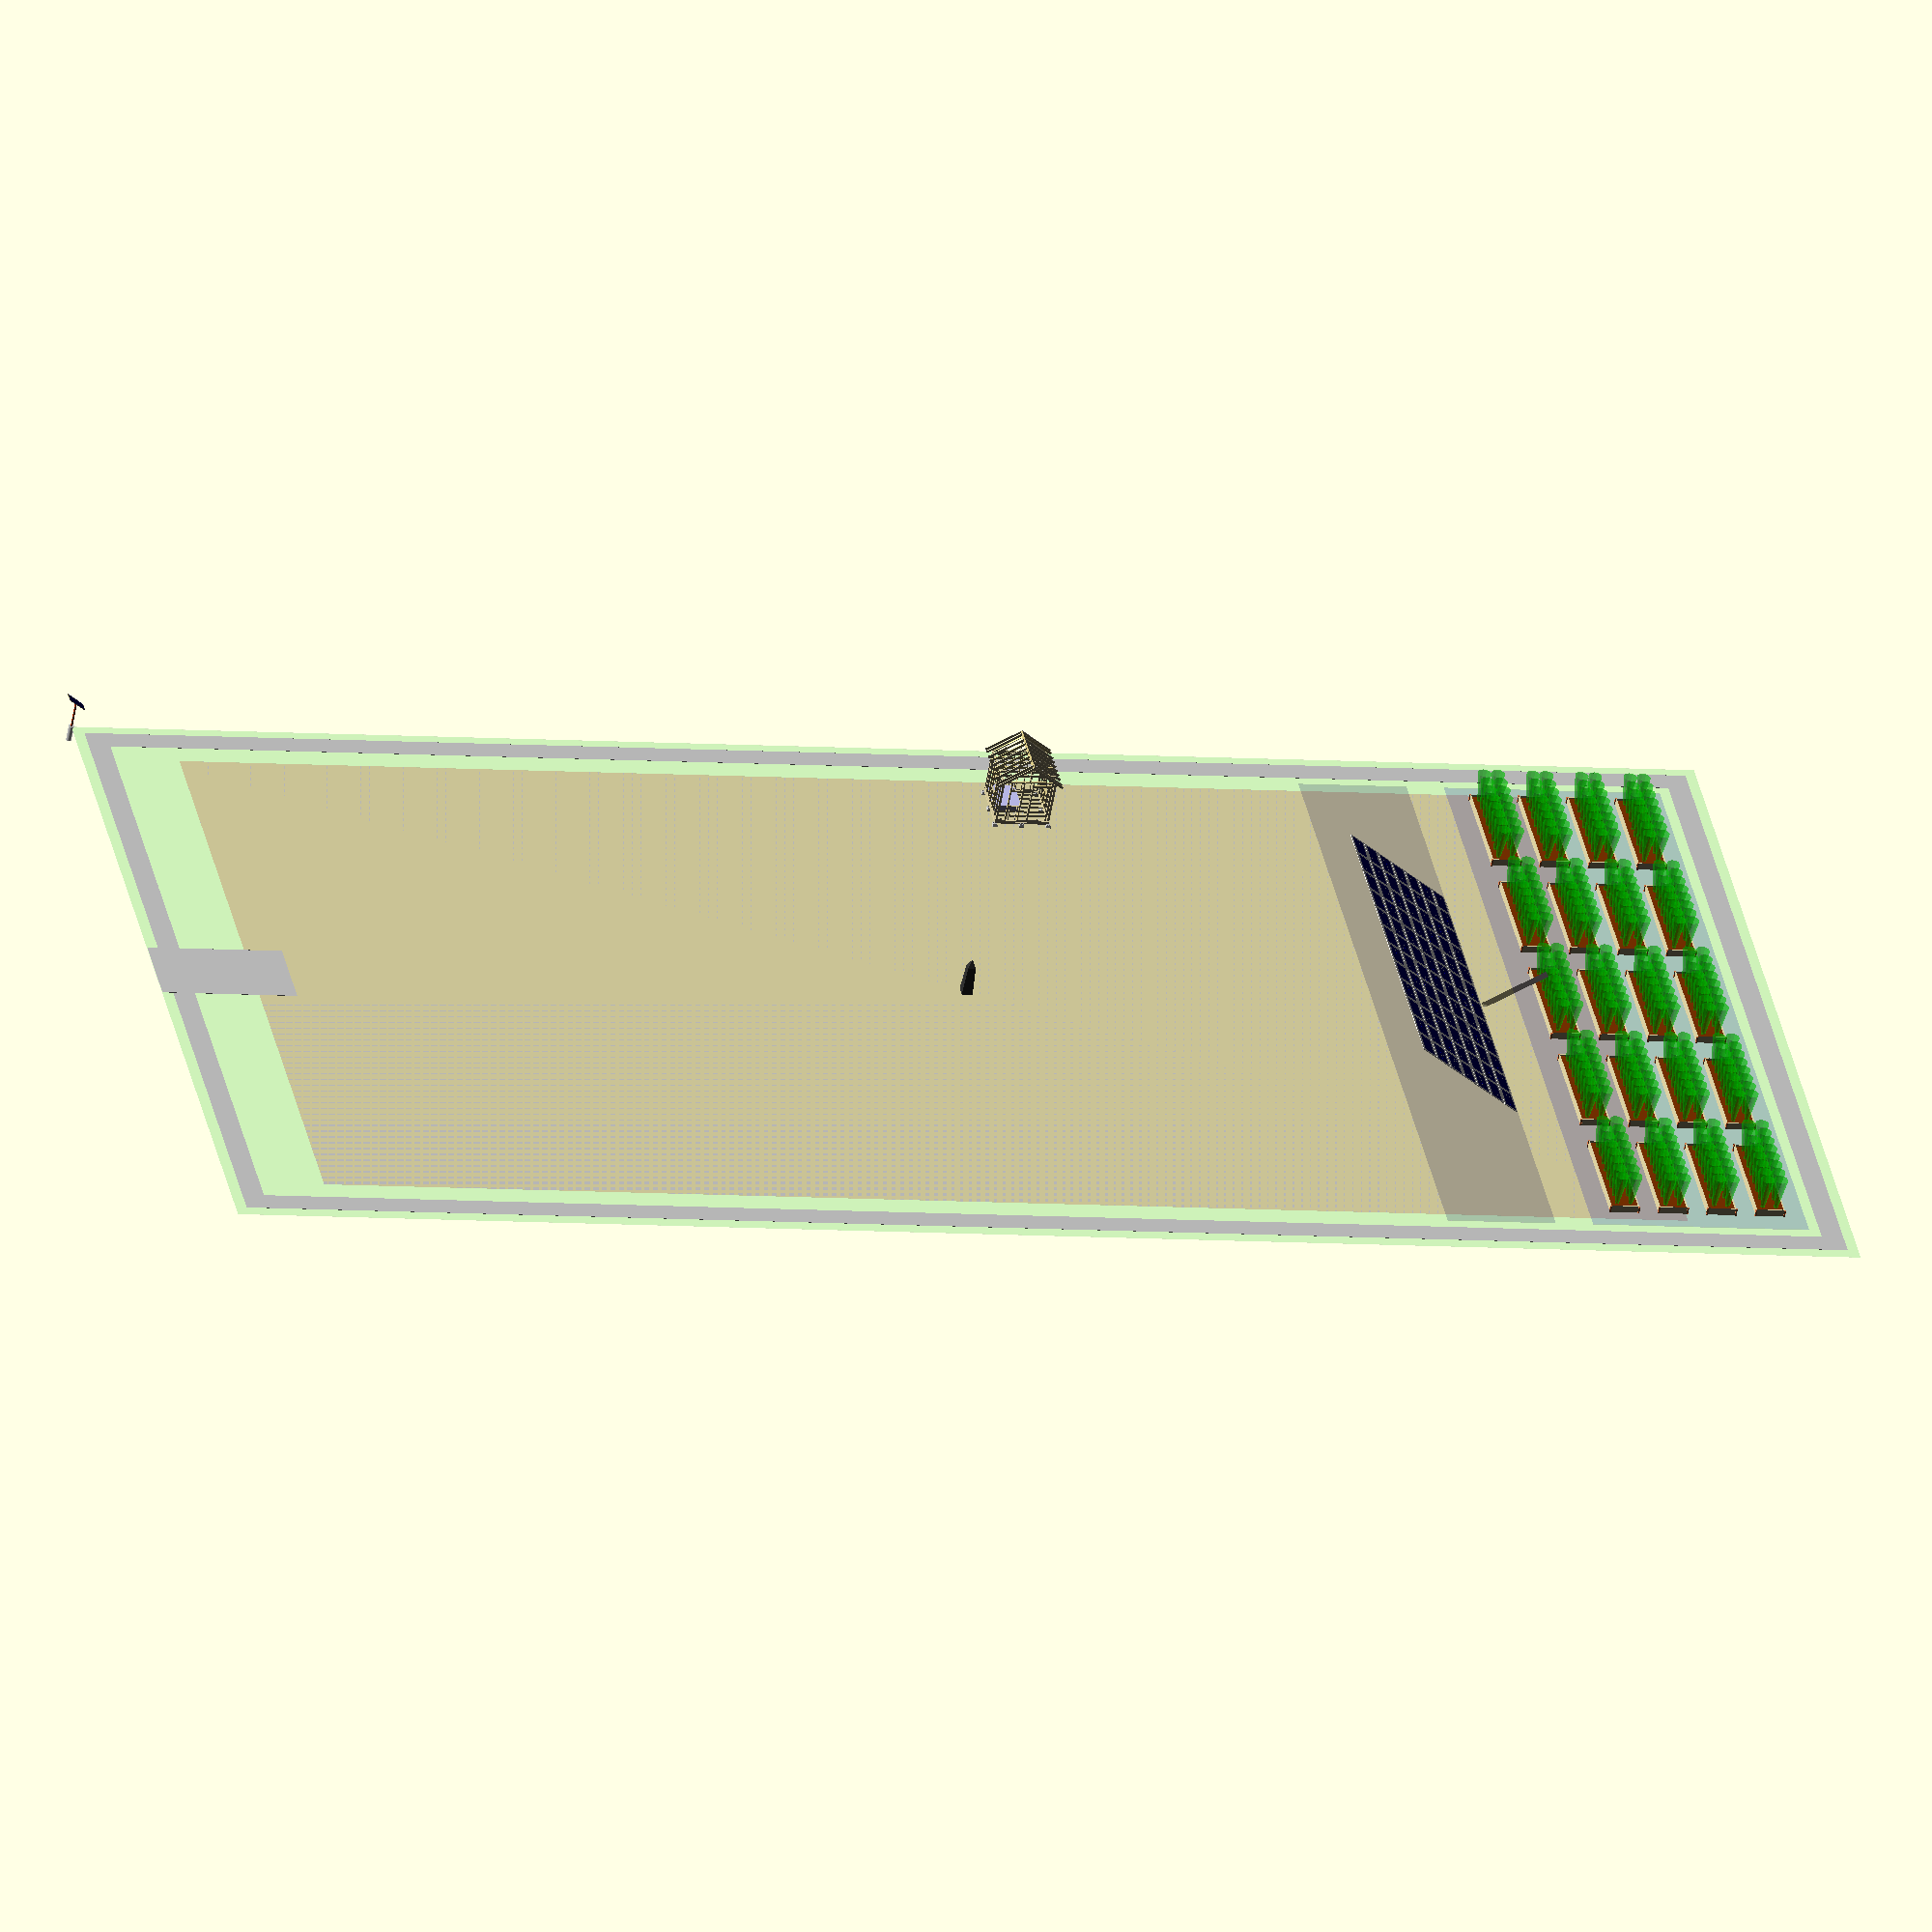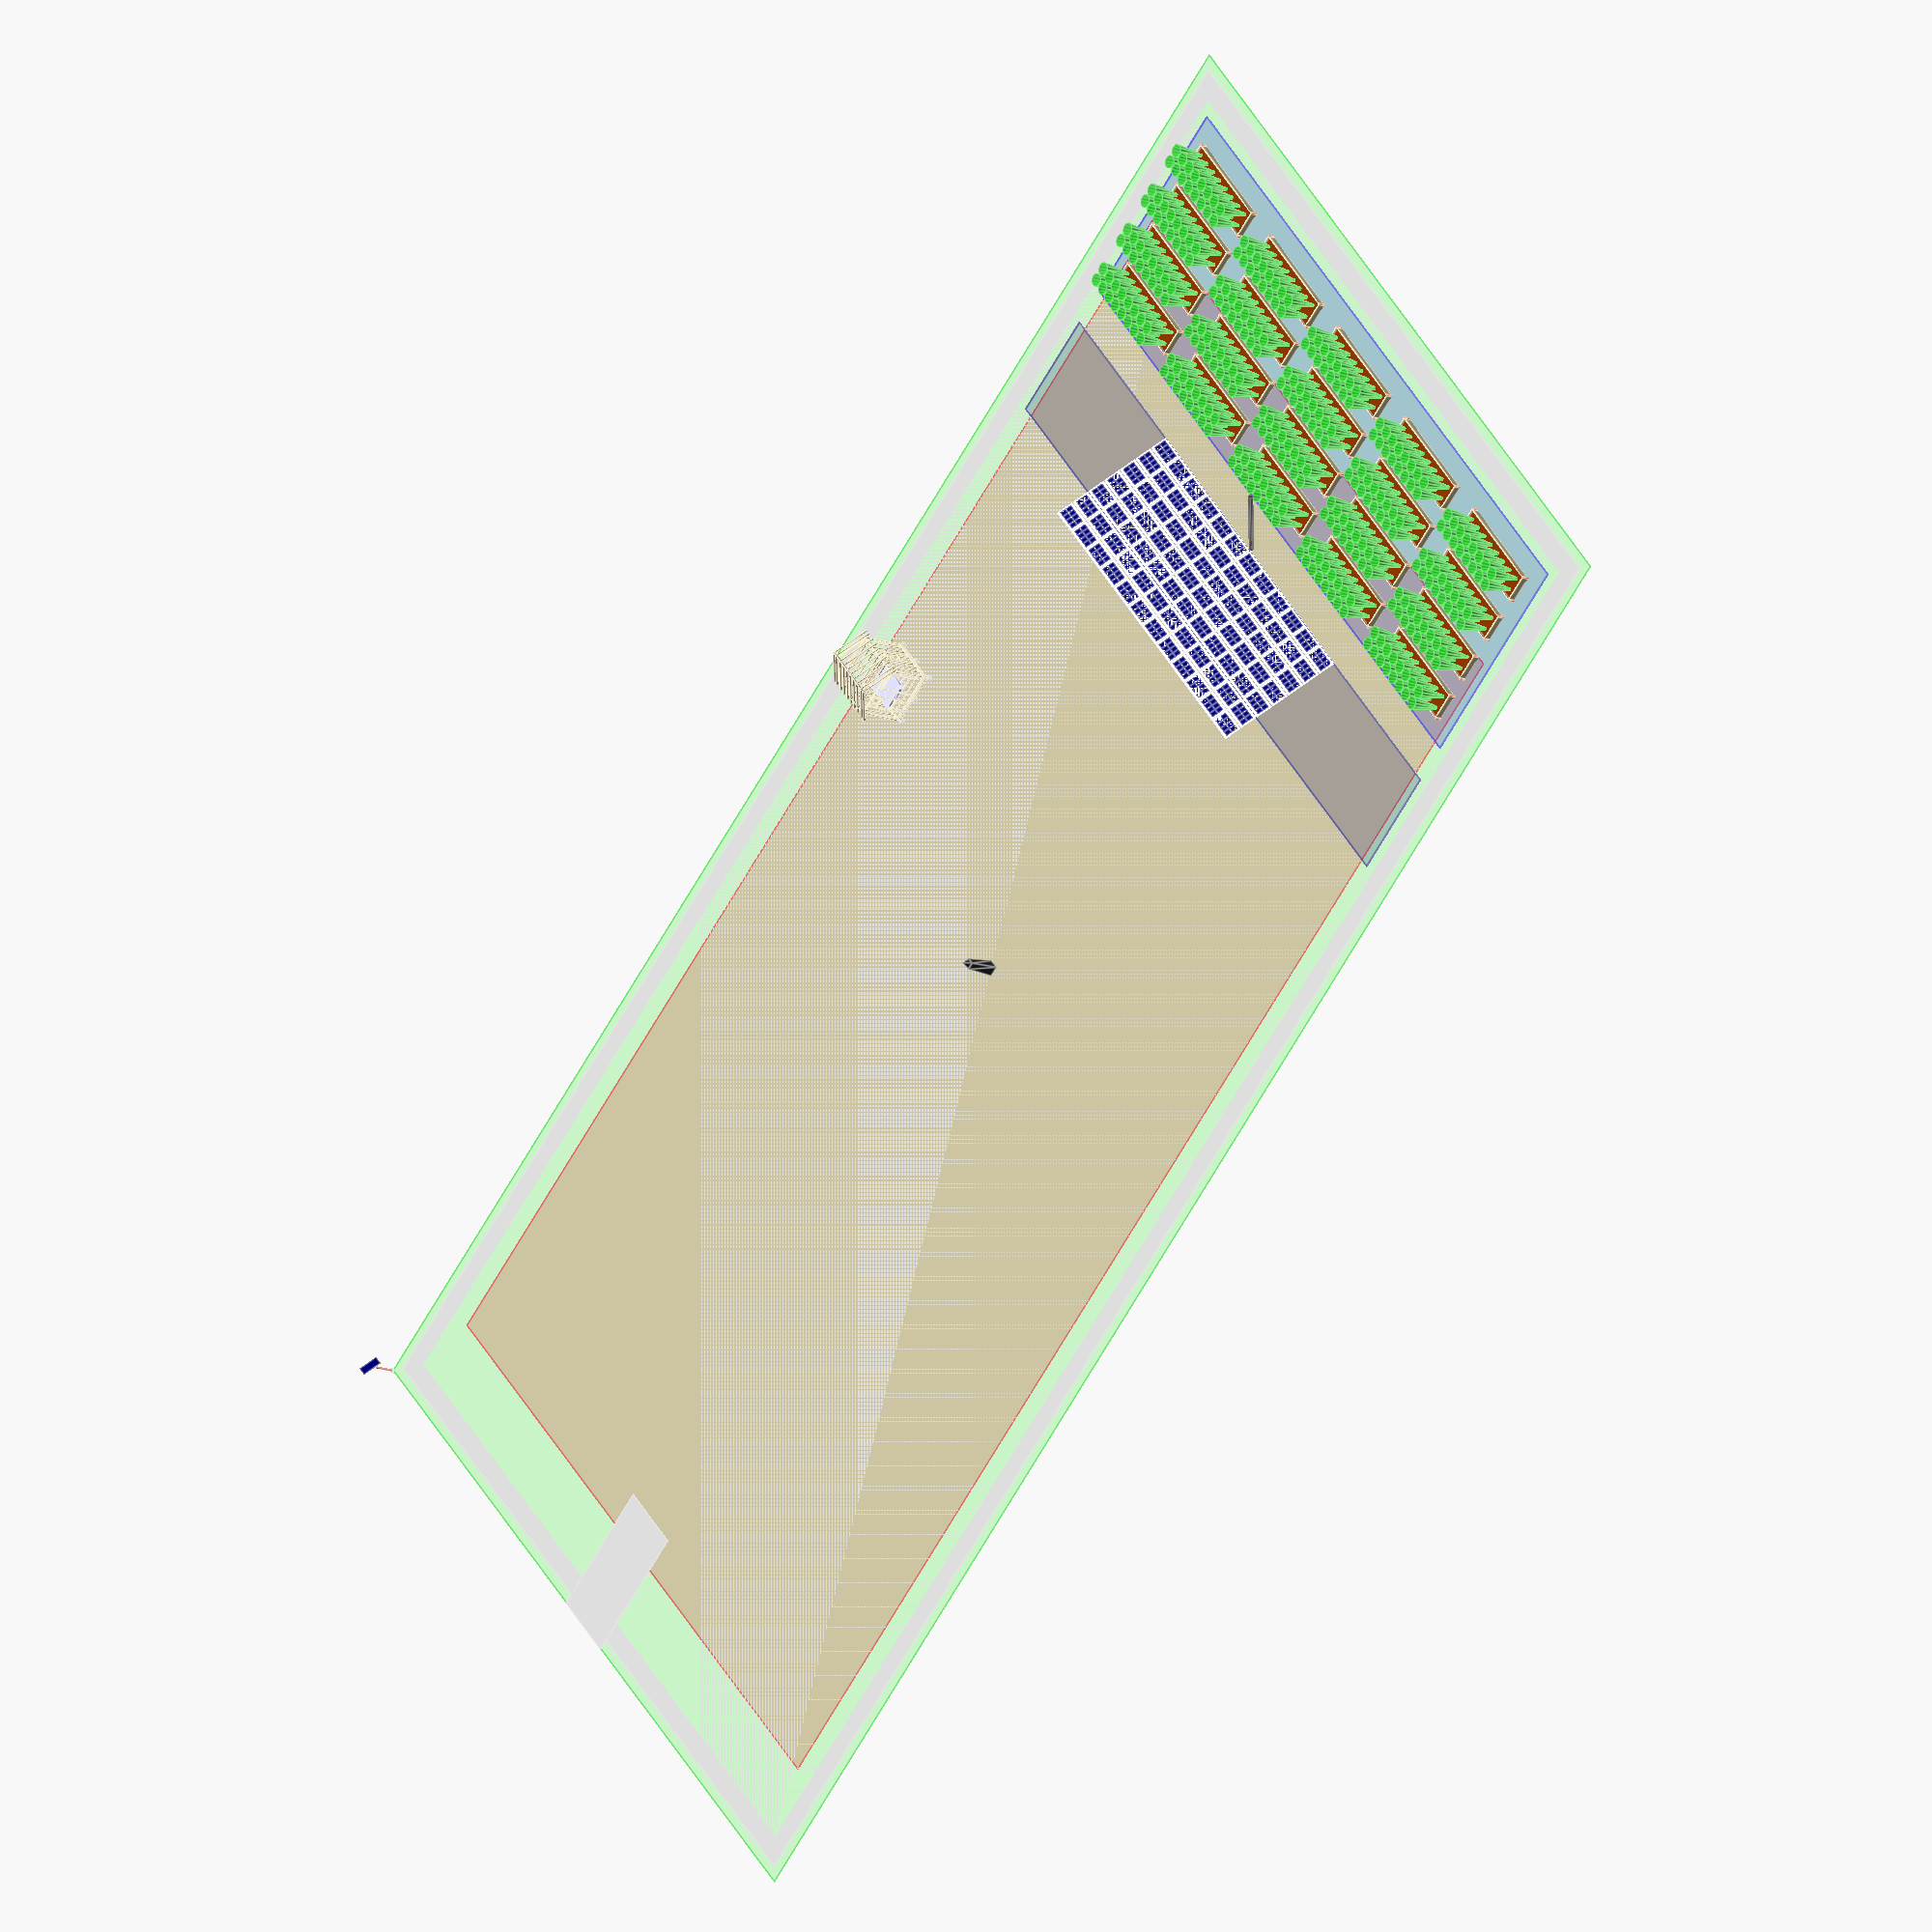
<openscad>
inch=25.4;
gap=10; // visual aid
stud_spacing_inches=16;

building_height=14;
building_width=25;
building_length=55;

property_size=45738;
property_width=152;
property_length=301;
two_by_ten_width_inches=9.5625;
two_by_eight_width_inches=7.5625;
two_by_six_width_inches=5.5625;
two_by_four_width_inches=3.5625;
two_by_four_height_inches=1.5625;
pier_width_inches=12;

pier_max_distances=12*8*inch;
pier_min_distance=pier_width_inches*inch*2.5;
pier_fineness=60;

bracket_width_inches=1;
bracket_fineness=24;
bracket_stock_inches=0.25;

block_length_inches=15.625;
block_width_inches=7.625;
block_height_inches=7.625;

slab_length_inches=24;
slab_width_inches=24;
slab_height_inches=8;


side_setback=building_height<14?10:building_height-4;
front_setback=building_height+10;

echo(concat("Sideyard Setbacks: ",side_setback));
echo(concat("Front/Backyard Setbacks:", front_setback));

stud_spacing=stud_spacing_inches*inch;

two_by_four_width=two_by_four_width_inches*inch;
two_by_six_width=two_by_six_width_inches*inch;
two_by_eight_width=two_by_eight_width_inches*inch;
two_by_ten_width=two_by_ten_width_inches*inch;

two_by_four_height=two_by_four_height_inches*inch;

pier_width=pier_width_inches*inch;
bracket_width=bracket_width_inches*inch;
bracket_stock=bracket_stock_inches*inch;

block_length=block_length_inches*inch;
block_width=block_width_inches*inch;
block_height=block_height_inches*inch;

slab_length=slab_length_inches*inch;
slab_width=slab_width_inches*inch;
slab_height=slab_height_inches*inch;

opacity=1;

function imp_frac(i)=concat(floor(i)," and ",(i-floor(i))*32,"/32nds");


module wood_color(){
    color([0.94,0.89,0.69,opacity])
    children();
}
module wood_color_b(){
    color([0.88,0.83,0.66,opacity])
    children();
}

module wood_color_c(){
    color([0.94,0.87,0.59,opacity])
    children();
}

module random_wood(){
    color=floor(rands(0,3,1)[0]);
    if (color==0){
        wood_color()
        children();
    }
    if (color==1){
        wood_color_b()
        children();
    }
    if (color==2){
        wood_color_c()
        children();
    }
}


module treated(){
    color([0.8,0.3,0.1,opacity])
    children();
}

module pink_panther(){
    color([1,0.8,0.8,opacity])
    children();
}

module concrete(){
    color([0.8,0.8,0.8,opacity])
    children();
}

module flat_batt(width,height,thickness){
    pink_panther()
    cube(size=[width,height,thickness]);    
}

module wall_batt(width,height,thickness){
    pink_panther()
    cube(size=[width,thickness,height]);    
}


module pier(depth,width=pier_width){
    concrete()
    translate([0,0,-depth])
    cylinder(depth,pier_width/2,pier_width/2,$fn=pier_fineness);
}

module pier_placement(length,sans_start,sans_finish){
    count=length-2*(1.5*pier_width);
    
}

module bracket(length,height,box_size,box_height){
    color([0.2,0.2,0.2,1]){
        translate([0,0,-length+height])
        cylinder(length-bracket_stock+0.001,bracket_width/2,bracket_width/2,$fn=bracket_fineness);
        translate([-box_size/2,-bracket_stock-box_size/2,height-bracket_stock]){
            cube([box_size,box_size+bracket_stock*2,bracket_stock]);
            translate([0,0,bracket_stock-0.001])
            cube([box_size,bracket_stock,box_height+0.001]);
            translate([0,bracket_stock+box_size,bracket_stock-0.001])
            cube([box_size,bracket_stock,box_height+0.001]);
        }
    }
}

module block(){
    concrete()
    cube([block_length,block_width,block_height]);
}

module cap(){
    concrete()
    cube([16*inch,16*inch,16*inch]);
}

module slab(){
    concrete()
    translate([-slab_length/2,-slab_width/2,-slab_height])
    cube([slab_length,slab_width,slab_height]);
}

module post_hole(length,width,height){
    concrete()
    translate([0,0,height])
    pier(length,width);
}

module woodpost(height,length,width,depth){
    translate([-length/2,-width/2,depth])
    cube([length,width,height]);
}


module pier_one(length,height){
    bracket(18*inch,height,4*inch,3.5*inch);
    pier(length);
    translate([0,0,-length])
    slab();
}

module pier_two(length,height){
    for (i=[0:floor(length/(block_height+gap))-1]){
        rotate([0,0,(i%2)?90:0])
        translate([0,0,-length+(block_height+gap)*i+height])
        translate([-block_length/2,-block_width-gap/2,0]){
            block();
            translate([0,block_width+gap,0])
            block();
        }
    }
    translate([0,0,-length+height])
    slab();
}


module deck_block(){
    color([0.8,0.8,0.8,1]){
        translate([-10.75*inch/2,-10.75*inch/2])
        cube(size=[10.75*inch,10.75*inch,inch]);
        difference(){
            translate([0,0,inch])
            linear_extrude(height=6.75*inch, scale=0.75, convexity=10)
            translate([-10.75*inch/2,-10.75*inch/2])
            square(size=[10.75*inch,10.75*inch]);
            
            translate([-2*inch,-2*inch,6*inch])
            cube(size=[4*inch,4*inch,2*inch]);
            
            translate([-6.5*inch,-inch,6*inch])
            cube(size=[11*inch,2*inch,2*inch]);
            
            translate([-inch,-6.5*inch,6*inch])
            cube(size=[2*inch,11*inch,2*inch]);
        }
    }
}



module obelisk(height,width,cap_height,cap_theta){
    cap_width=cap_height/tan(cap_theta);
    cap_zpos=height-cap_height;

polyhedron(points=[
    [-width/2,-width/2,0],[width/2,-width/2,0],[width/2,width/2,0],[-width/2,width/2,0],
    [-cap_width,-cap_width,cap_zpos],[cap_width,-cap_width,cap_zpos],[cap_width,cap_width,cap_zpos],[-cap_width,cap_width,cap_zpos],[0,0,height]    
    ],faces=[[0,1,2,3],[0,1,5,4],[1,2,6,5],[2,3,7,6],[3,0,4,7],[4,5,8],[5,6,8],[6,7,8],[7,4,8]],convexity=10);    
}



module mattress(mattress_width,mattress_length,mattress_depth){
    r=5*inch;
    mattress_fineness=32;
    color([0.8,0.8,1])
        
    translate([-mattress_width/2,-mattress_length/2,0])
    hull(){
        translate([r,r,0])
        cylinder(mattress_depth,r,r,$fn=mattress_fineness);
        
        translate([mattress_width-r,r,0])
        cylinder(mattress_depth,r,r,$fn=mattress_fineness);
        
        translate([r,mattress_length-r,0])
        cylinder(mattress_depth,r,r,$fn=mattress_fineness);
        
        translate([mattress_width-r,mattress_length-r,0])
        cylinder(mattress_depth,r,r,$fn=mattress_fineness);
    }
}

module auto_studs(height, width, thickness, spacing,center){
        if (center){
            translate([-two_by_four_height/2,0,0])
            random_wood()
            cube(size=[two_by_four_height,thickness,height]);
        }else{
            for (i=[0:floor((width-spacing)/(spacing*2))]){
                random_wood()
                translate([-spacing/2-two_by_four_height/2-i*spacing,0,0])
                cube(size=[two_by_four_height,thickness,height]);
              
                random_wood()
                translate([spacing/2-two_by_four_height/2+i*spacing,0,0])
                cube(size=[two_by_four_height,thickness,height]);
            }
        }
}

module rafter_board(projected_length,roof_angle,overhang,birds_mouth){
    
    birds_mouth_length=birds_mouth/cos(roof_angle);
    
    birds_mouth_depth=birds_mouth_length*sin(roof_angle);
    
    birds_mouth_kerf=1/16*inch;
    
 
    min_ridge=two_by_six_width/cos(roof_angle);
    
    roof_ridge_height=(5*12*inch-two_by_four_height/2)*tan(roof_angle)-birds_mouth_depth;
    
    rafter_cut=sqrt(pow(two_by_six_width,2)+pow(tan(roof_angle)*two_by_six_width,2));
    
    translate([0,two_by_four_height/2,0])
    rotate([-roof_angle,0,0])
    translate([-two_by_four_height/2,-tan(roof_angle)*two_by_six_width,0])
    
    difference(){
        cube(size=[two_by_four_height,(projected_length+sin(roof_angle)*two_by_six_width)/cos(roof_angle), two_by_six_width]);
        
        
        translate([-0.1,-0.1,-0.1])
        rotate([roof_angle,0,0])
        translate([0,0,-(rafter_cut-cos(roof_angle)*two_by_six_width)])
        cube(size=[two_by_four_height+0.2,sin(roof_angle)*two_by_six_width+0.1,rafter_cut+0.2]);
     
        translate([-0.1,(projected_length+sin(roof_angle)*two_by_six_width)/cos(roof_angle),-0.01])
        rotate([roof_angle,0,0])
        translate([0,0,0])
        cube(size=[two_by_four_height+0.2,sin(roof_angle)*two_by_six_width+0.1,rafter_cut+0.2]);  
        
        translate([0,(5*12*inch+sin(roof_angle)*two_by_six_width-two_by_four_height/2)/cos(roof_angle),0])
        rotate([roof_angle,0,0])
    translate([-1,-birds_mouth-birds_mouth_kerf,-birds_mouth_kerf])
    cube([two_by_four_height+2, birds_mouth+birds_mouth_kerf*2, birds_mouth_depth+birds_mouth_kerf*2]);
   
    }
    
}

module tool_shed(){

    for (i=[-1:1]){
        translate([0,(5*12*inch-two_by_four_height/2)*i])
        for (j=[-1:1]){
            translate([(5*12*inch-two_by_four_height/2)*j,0])
            deck_block();
        }
    }

    // wood foundation
    
    wood_color()
    translate([-60*inch,0,6*inch])
    for (i=[-1,1]){
        translate([0,(5*12*inch-1*inch)*i-two_by_four_height/2,0])
        cube(size=[10*12*inch,two_by_four_height,two_by_four_width]);
    }

    wood_color_b()
    for (i=[-1:1]){
        translate([(5*12*inch-two_by_four_height/2)*i-two_by_four_height/2,-5*12*inch+two_by_four_height,6*inch])
        cube(size=[two_by_four_height,10*12*inch-two_by_four_height*2,two_by_four_width]);
    }

    wood_color_b()
    for (i=[-3,-2,-1,1,2,3]){
        translate([(16*inch)*i,-5*12*inch+two_by_four_height,6*inch])
        cube(size=[two_by_four_height,10*12*inch-two_by_four_height*2,two_by_four_width]);
    }

/*
    // floor insulation subfloor
    wood_color_c()
    translate([-4*12*inch,-4*12*inch,6*inch+two_by_four_width])
    cube([4*12*inch,8*12*inch,0.75*inch]);
    wood_color_c()
    translate([0,-4*12*inch,6*inch+two_by_four_width])
    cube([4*12*inch,8*12*inch,0.75*inch]);
*/

    // floor joists
    
    wood_color()
    translate([-5*12*inch,-5*12*inch+two_by_four_height,6*inch+two_by_four_width+0.75*inch])
    for (i=[0:7]){
        translate([16*inch*i,0,0])
        cube(size=[two_by_four_height,10*12*inch-two_by_four_height*2,two_by_four_width]);
    }
    wood_color()
    translate([5*12*inch-two_by_four_height,-5*12*inch+two_by_four_height,6*inch+two_by_four_width+0.75*inch])
    cube(size=[two_by_four_height,10*12*inch-two_by_four_height*2,two_by_four_width]);
    
    wood_color_b()
    for (i=[-1,1]){
        translate([-5*12*inch,(5*12*inch-two_by_four_height/2)*i,6*inch+two_by_four_width+0.75*inch])
        translate([0,-two_by_four_height/2])
    cube(size=[10*12*inch,two_by_four_height,two_by_four_width]);
    }
    
    // floor insulation
    /*
    translate([-4*12*inch,-4*12*inch+two_by_four_height,6*inch+two_by_four_width+0.75*inch])
    for (i=[0:4]){
        translate([2*inch-(2*inch-two_by_four_height)/2+16*inch*i,0,0])
        flat_batt(15*inch, 8*12*inch-two_by_four_height*2,2*inch);
    }
    pink_panther()
    translate([4*12*inch-4*inch-(2*inch-two_by_four_height)/2,-4*12*inch+two_by_four_height,6*inch+two_by_four_width+0.75*inch])
    flat_batt(96*inch-two_by_four_height*2-(2*inch-two_by_four_height)-18*5*inch,8*12*inch-two_by_four_height*2,2*inch);
    */
    
    
    // subfloor
    /*
    wood_color_c()
    translate([-4*12*inch,-4*12*inch,6*inch+two_by_four_width*2+0.75*inch])
    cube([4*12*inch,8*12*inch,0.75*inch]);
    wood_color_c()
    translate([0,-4*12*inch,6*inch+two_by_four_width*2+0.75*inch])
    cube([4*12*inch,8*12*inch,0.75*inch]);
*/
    
    
    // wall plates
    wood_color()
    for (i=[-1,1]){
        translate([-5*12*inch,-two_by_four_width/2+(5*12*inch-two_by_four_width/2)*i,6*inch+two_by_four_width*2+0.75*inch*2])
        cube(size=[10*12*inch,two_by_four_width,two_by_four_height]);
    }

    wood_color_b()
    for (i=[-1,1]){
        translate([-two_by_four_width/2+(5*12*inch-two_by_four_width/2)*i,-5*12*inch+two_by_four_width,6*inch+two_by_four_width*2+0.75*inch*2])
        cube(size=[two_by_four_width,10*12*inch-two_by_four_width*2,two_by_four_height]);
    }

    // wall corners 
    translate([0,0,6*inch+0.75*inch*2+two_by_four_width*2+two_by_four_height]){
        
    translate([-5*12*inch,-5*12*inch,0])
    three_stud_corner(8*12*inch);
       
    translate([5*12*inch,-5*12*inch,0])
        mirror([1,0,0]) //rotate([0,0,90])
    three_stud_corner(8*12*inch);
        
    translate([-5*12*inch,5*12*inch,0])
        mirror([0,1,0])
    three_stud_corner(8*12*inch);
       
    translate([5*12*inch,5*12*inch,0])
        mirror([0,1,0])
        mirror([1,0,0]) //rotate([0,0,90])
    three_stud_corner(8*12*inch);
    
    }
    
    // front wall
    
    
    // door frame
    translate([5*12*inch-two_by_four_width,(60)/2*inch,6*inch+two_by_four_width*2+0.75*inch*2+two_by_four_height])
    rotate([0,0,-90])
    door_frame(82*inch,36*inch,two_by_four_width,8*12*inch,4);
    
    front_wall_width=(10*12*inch-2*(two_by_four_width+two_by_four_height)-36*inch-two_by_four_height*4-2*inch)/2;
    
   
    translate([5*12*inch,-(60)/2*inch+two_by_four_width+two_by_four_height,6*inch+0.75*inch*2+two_by_four_width*2+two_by_four_height])
    rotate([0,0,90])
    window(8*12*inch, 2*12*inch, 36*inch, 36*inch, 3);
    
    
    /*
    translate([36*inch/2+inch+two_by_four_height*2+front_wall_width/2,4*12*inch-two_by_four_width,6*inch+0.75*inch*2+two_by_four_width*2+two_by_four_height])
    auto_studs(8*12*inch,front_wall_width,two_by_four_width,stud_spacing,false);
    
    translate([-36*inch/2-inch-two_by_four_height*2-front_wall_width/2,4*12*inch-two_by_four_width,6*inch+0.75*inch*2+two_by_four_width*2+two_by_four_height])
    auto_studs(8*12*inch,front_wall_width,two_by_four_width,stud_spacing,false);
    
    */
    
    sill_plate_height=6*inch+0.75*inch*2+two_by_four_width*2+two_by_four_height;
    
    // rear wall
    
    translate([-5*12*inch,0,6*inch+0.75*inch*2+two_by_four_width*2+two_by_four_height])
    rotate([0,0,-90])
    auto_studs(8*12*inch,8*12*inch-two_by_four_width*2-two_by_four_height*2,two_by_four_width,stud_spacing,false);
    
    // left wall
    
    left_walls_length=(10*12*inch-2*12*inch-two_by_four_height*4-two_by_four_height*2-two_by_four_width*2)/2;
    
    translate([-5*12*inch,-5*12*inch,sill_plate_height])
    translate([left_walls_length/2+two_by_four_height+two_by_four_width,0,0])
    auto_studs(8*12*inch,left_walls_length,two_by_four_width,stud_spacing,false);
    
    translate([0,-5*12*inch,6*inch+0.75*inch*2+two_by_four_width*2+two_by_four_height])
    window(8*12*inch, 2*12*inch, 36*inch, 36*inch, 3);
    
    
    translate([5*12*inch,-5*12*inch,sill_plate_height])
    
    translate([-left_walls_length/2-two_by_four_height-two_by_four_width,0,0])
    auto_studs(8*12*inch,left_walls_length,two_by_four_width,stud_spacing,false);
    
    
    // right wall
    
    right_walls_length=(10*12*inch-2*12*inch-two_by_four_height*4-two_by_four_height*2-two_by_four_width*2)/2;
    
    translate([-5*12*inch,5*12*inch-two_by_four_width,sill_plate_height])
    translate([right_walls_length/2+two_by_four_height+two_by_four_width,0,0])
    auto_studs(8*12*inch,right_walls_length,two_by_four_width,stud_spacing,false);
    
    
    translate([0,5*12*inch-two_by_four_width,6*inch+0.75*inch*2+two_by_four_width*2+two_by_four_height])
    window(8*12*inch, 2*12*inch, 36*inch, 36*inch, 3);
    
    
    translate([5*12*inch,5*12*inch-two_by_four_width,sill_plate_height])
    translate([-left_walls_length/2-two_by_four_height-two_by_four_width,0,0])
    auto_studs(8*12*inch,right_walls_length,two_by_four_width,stud_spacing,false);
    
    
    // top plate (first row)
    
    for (i=[-1,1]){
        random_wood()
        translate([-5*12*inch,i*(5*12*inch-two_by_four_width/2), 6*inch+0.75*inch*2+two_by_four_width*2+two_by_four_height+8*12*inch])
        translate([0,-two_by_four_width/2,0])
        cube([10*12*inch,two_by_four_width,two_by_four_height]);
        
        random_wood()        
        translate([i*(5*12*inch-two_by_four_width/2),-5*12*inch+two_by_four_width, 6*inch+0.75*inch*2+two_by_four_width*2+two_by_four_height+8*12*inch])
        translate([-two_by_four_width/2,0,0])
        cube(size=[two_by_four_width,10*12*inch-two_by_four_width*2,two_by_four_height]);
        
        // double top plate
       
        random_wood()
        translate([i*(5*12*inch-two_by_four_width/2),-5*12*inch, 6*inch+0.75*inch*2+two_by_four_width*2+two_by_four_height*2+8*12*inch])
        translate([-two_by_four_width/2,0,0])
        cube([two_by_four_width,10*12*inch,two_by_four_height]);
        
        random_wood()
        translate([-5*12*inch+two_by_four_width,i*(5*12*inch-two_by_four_width/2), 6*inch+0.75*inch*2+two_by_four_width*2+two_by_four_height*2+8*12*inch])
        translate([0,-two_by_four_width/2,0])
        cube(size=[10*12*inch-two_by_four_width*2,two_by_four_width,two_by_four_height]);
        
    }
    
    // ceiling joists
    
    for (i=[0:floor((10*12*inch/2-8*inch-two_by_four_width*2)/(16*inch))]){
        random_wood()
        translate([8*inch+16*inch*i+two_by_four_height,-5*12*inch,6*inch+0.75*inch*2+two_by_four_width*2+two_by_four_height*3+8*12*inch])
        translate([-two_by_four_height/2,0,0])
        cube([two_by_four_height, 10*12*inch,two_by_six_width]);
    
        random_wood()
        translate([-8*inch-16*inch*i-two_by_four_height,-5*12*inch,6*inch+0.75*inch*2+two_by_four_width*2+two_by_four_height*3+8*12*inch])
        translate([-two_by_four_height/2,0,0])
        cube([two_by_four_height, 10*12*inch,two_by_six_width]);
    
    }
    
        
        
    //roof ridge
    
    
    roof_angle=90-56;
    overhang=12*inch-1.5625*inch;
    projected_length=5*12*inch+overhang-two_by_four_height/2;
    
    birds_mouth=2.25*inch;
    birds_mouth_length=birds_mouth/cos(roof_angle);
    birds_mouth_depth=birds_mouth_length*sin(roof_angle);
    
    birds_mouth_actual=birds_mouth_depth*cos(roof_angle);
    
    echo(concat("Birds mouth cut: ",imp_frac(birds_mouth_actual/25.4)," is ",ceil(100*birds_mouth_actual/(5.5625*inch)),"% of board width."));
    
    echo(concat("Rafter board dips below joint corner by ",(5.5625*inch)-(((5.5625*inch)/cos(roof_angle))-birds_mouth_depth), "mm."));
    
    echo(birds_mouth/25.4);
    min_ridge=two_by_six_width/cos(roof_angle);
    
    echo(concat("Minimum Ridge Beam: ",min_ridge/25.4));
       
    echo(concat("Rafter board minimum: ",(projected_length+sin(roof_angle)*two_by_six_width)/cos(roof_angle)/25.4/12));
    
    /*
    echo(concat("Birdsmouth Cut A: ",roof_angle," degrees ",birds_mouth/25.4*16," sixteenths at ",(projected_length/cos(roof_angle)-birds_mouth_length)/25.4," inches"));
    echo(concat("Birdsmouth Cut B: ",90-roof_angle," degrees ", birds_mouth_depth/25.4*16," sixteenths at ",projected_length/cos(roof_angle)/25.4," inches."));
    echo(concat("Birds mouth true depth at ",birds_mouth_actual));
    */
    
    
    roof_ridge_height=(5*12*inch-two_by_four_height/2)*tan(roof_angle)-birds_mouth_depth;
    
    rafter_cut=sqrt(pow(two_by_four_width,2)+pow(tan(roof_angle)*two_by_four_width,2));
    
    random_wood()
    translate([-5*12*inch-overhang,-two_by_four_height/2,6*inch+0.75*inch*2+two_by_four_width*2+two_by_four_height*3+8*12*inch+roof_ridge_height+min_ridge-two_by_ten_width])
    cube([10*12*inch+overhang*2,two_by_four_height,two_by_ten_width]);
    
    // verge plates
    
    verge_length=(5*12*inch-two_by_four_height/2-birds_mouth)/cos(roof_angle);
    
    echo(concat("Place verge plate at ",imp_frac((two_by_ten_width-(two_by_six_width+two_by_four_height)/cos(roof_angle))/25.4)));
    echo(concat("Verge plate board is ",imp_frac((5*12*inch-two_by_four_height/2-birds_mouth)/cos(roof_angle)/25.4)," inches."));
    
    for (i=[-1,1]){
        random_wood()
        translate([-i*(5*12*inch-two_by_six_width/2),two_by_four_height/2,6*inch+0.75*inch*2+two_by_four_width*2+two_by_four_height*3+8*12*inch+roof_ridge_height-two_by_four_height/cos(roof_angle)])
        rotate([-roof_angle,0,0])
        translate([-two_by_six_width/2,-tan(roof_angle)*two_by_four_height,0])
        difference(){
            cube([two_by_six_width,(5*12*inch-two_by_four_height/2-birds_mouth)/cos(roof_angle),two_by_four_height]);
            
            // plumb cut
            color([1,0,0,1])
            translate([0,tan(roof_angle)*two_by_four_height,0])
            rotate([roof_angle,0,0])
            translate([-1,-1-tan(roof_angle)*two_by_four_height,-1])
            
            cube([two_by_six_width+2,tan(roof_angle)*two_by_four_height+1,tan(roof_angle)*two_by_four_height/sin(roof_angle)+2]);
            
            // seat cut
            color([0,0,1,1])
            translate([0,(5*12*inch-two_by_four_height/2-birds_mouth)/cos(roof_angle)-two_by_four_height/tan(roof_angle),0])
            rotate([roof_angle,0,0])
            translate([-0.1,-0.1,-0.1-two_by_four_height*cos(roof_angle)])
            
            cube([two_by_six_width+0.2,two_by_four_height/sin(roof_angle)+0.2,two_by_four_height*cos(roof_angle)+0.1]);
        }
        
        random_wood()
        translate([-i*(5*12*inch-two_by_six_width/2),-two_by_four_height/2,6*inch+0.75*inch*2+two_by_four_width*2+two_by_four_height*3+8*12*inch+roof_ridge_height-two_by_four_height/cos(roof_angle)])
        mirror([0,1,0])
        rotate([-roof_angle,0,0])
        translate([-two_by_six_width/2,-tan(roof_angle)*two_by_four_height,0])
        difference(){
            cube([two_by_six_width,(5*12*inch-two_by_four_height/2-birds_mouth)/cos(roof_angle),two_by_four_height]);
            
            // plumb cut
            color([1,0,0,1])
            translate([0,tan(roof_angle)*two_by_four_height,0])
            rotate([roof_angle,0,0])
            translate([-1,-1-tan(roof_angle)*two_by_four_height,-1])
            
            cube([two_by_six_width+2,tan(roof_angle)*two_by_four_height+1,tan(roof_angle)*two_by_four_height/sin(roof_angle)+2]);
            
            // seat cut
            color([0,0,1,1])
            translate([0,(5*12*inch-two_by_four_height/2-birds_mouth)/cos(roof_angle)-two_by_four_height/tan(roof_angle),0])
            rotate([roof_angle,0,0])
            translate([-0.1,-0.1,-0.1-two_by_four_height*cos(roof_angle)])
            
            cube([two_by_six_width+0.2,two_by_four_height/sin(roof_angle)+0.2,two_by_four_height*cos(roof_angle)+0.1]);
        }
    }
    
    // gable post
    
    echo(concat("Gable post is ",imp_frac((roof_ridge_height+min_ridge-two_by_ten_width)/25.4)," inches."));
    for (i=[-1,1]){
        random_wood()
        translate([-i*(5*12*inch-two_by_six_width),0,6*inch+0.75*inch*2+two_by_four_width*2+two_by_four_height*3+8*12*inch])
        translate([0,-two_by_four_height/2,0])
        cube([two_by_six_width,two_by_four_height,roof_ridge_height+min_ridge-two_by_ten_width]);
    }
    
    
    bmsc=(5*12*inch+sin(roof_angle)*two_by_six_width-two_by_four_height/2)/cos(roof_angle)-birds_mouth/cos(roof_angle);
    
    echo(concat("Bird's mouth seat cut at ",imp_frac(bmsc/25.4)," inches."));
    
    echo(concat("Bird's mouth flush cut at ",imp_frac((bmsc+(birds_mouth/cos(roof_angle)))/25.4)," inches."));
    
    mirror([0,1,0])
    translate([-5*12*inch-overhang-inch,0,6*inch+0.75*inch*2+two_by_four_width*2+two_by_four_height*3+8*12*inch+roof_ridge_height])
    rotate([-roof_angle,0,0])
    translate([0,-sin(roof_angle)*two_by_six_width,0])
    cube([inch,bmsc,inch]);
    
    // auto rafters
    
    for (i=[0:floor((10*12*inch/2-8*inch-two_by_four_width*2)/(16*inch))]){
            
        random_wood()
        translate([i*(16*inch)+8*inch,0,6*inch+0.75*inch*2+two_by_four_width*2+two_by_four_height*3+8*12*inch+roof_ridge_height])
        rafter_board(5*12*inch+overhang-two_by_four_height/2,90-56,overhang,birds_mouth);
            
        random_wood()
        translate([i*(16*inch)+8*inch,0,6*inch+0.75*inch*2+two_by_four_width*2+two_by_four_height*3+8*12*inch+roof_ridge_height])
        mirror([0,1,0])
        rafter_board(5*12*inch+overhang-two_by_four_height/2,90-56,overhang,birds_mouth);
        
        
        random_wood()
        translate([-i*(16*inch)-8*inch,0,6*inch+0.75*inch*2+two_by_four_width*2+two_by_four_height*3+8*12*inch+roof_ridge_height])
        rafter_board(5*12*inch+overhang-two_by_four_height/2,90-56,overhang,birds_mouth);
        
        random_wood()    
        translate([-i*(16*inch)-8*inch,0,6*inch+0.75*inch*2+two_by_four_width*2+two_by_four_height*3+8*12*inch+roof_ridge_height])
        mirror([0,1,0])
        
        rafter_board(5*12*inch+overhang-two_by_four_height/2,90-56,overhang,birds_mouth);
    }
            
    // ending rafters
    
    for (i=[-1,1]){
        
        random_wood()
        translate([(5*12*inch-two_by_four_height/2)*i,0,6*inch+0.75*inch*2+two_by_four_width*2+two_by_four_height*3+8*12*inch+roof_ridge_height])
        rafter_board(5*12*inch+overhang-two_by_four_height/2,90-56,overhang,birds_mouth);
    
        random_wood()
        translate([(5*12*inch-two_by_four_height/2)*i,0,6*inch+0.75*inch*2+two_by_four_width*2+two_by_four_height*3+8*12*inch+roof_ridge_height])
        mirror([0,1,0])
        rafter_board(5*12*inch+overhang-two_by_four_height/2,90-56,overhang,birds_mouth);
    
    }

    // barge boards (facsia)
    
    for (i=[-1,1]){
        random_wood()
        translate([(5*12*inch+overhang-two_by_four_height/2)*i,0,6*inch+0.75*inch*2+two_by_four_width*2+two_by_four_height*3+8*12*inch+roof_ridge_height])
        rafter_board(5*12*inch+overhang-two_by_four_height/2,90-56,overhang,birds_mouth);
    
        random_wood()
        translate([(5*12*inch+overhang-two_by_four_height/2)*i,0,6*inch+0.75*inch*2+two_by_four_width*2+two_by_four_height*3+8*12*inch+roof_ridge_height])
        mirror([0,1,0])
        rafter_board(5*12*inch+overhang-two_by_four_height/2,90-56,overhang,birds_mouth);
    }

        
    // mattress (lol)
    translate([-(60-40)*inch+two_by_four_width,-(60-30)*inch+two_by_four_width,6*inch+two_by_four_width*2+0.75*inch*2])
    mattress(80*inch,60*inch, 12*inch);


}


module brick_fence(length,height,spacing,void,cap_begin,cap_end){
    count=floor((length-(block_width+spacing))/(block_length+spacing));
    stack=floor(height/(block_height+spacing));

    a=(length-(block_width+spacing));
    b=floor((length-(block_width+spacing))/(block_length+spacing))*(block_length+spacing);
    
    diff=a-b;
    
    
    half_void=(diff>=(block_width+spacing))?true:false;
    
    
    echo (concat("Blocks ",count));
    echo (concat("Half void: ",half_void));
    echo (concat("Void: ",void));
    
    for (z=[0:stack-1]){
        knock=(((half_void && void) && !z%2) || ((half_void && !void) && (z%2)) || !half_void)?true:false;
        
        for (i=[0:count-(knock?1:0)]){
            translate([
            (
                (void?
                    ((z%2)?0:(block_width+spacing)):
                    ((z%2)?(block_width+spacing):0)  
                )
            )+
            
            (block_length+spacing)*i,0,z*(block_height+spacing)])
            block();
        }
    }
}



module two_by_four(length){
    color([0.94,0.89,0.69,1.0])
    translate([-two_by_four_height/2,0,0])
    cube(size=[two_by_four_height,two_by_four_width,length]);
}


module wall_section(length,height,sans_begin,sans_end){
    count=floor((length-two_by_four_height*2)/stud_spacing);
    two_by_four(height);
    diff=((length-two_by_four_height)-(stud_spacing*count))/2;
    echo(diff);
    echo(count);
    translate([diff,0,0])
    for (i=[0:count]){
        translate([stud_spacing*i,0,0])
        two_by_four(height);
    }
    
    translate([-two_by_four_height+length,0,0])
    two_by_four(height);
    
}

module three_stud_corner(length){
	translate([two_by_four_height/2,0,0])
    two_by_four(length);
    
	translate([0,two_by_four_width+two_by_four_height,0])
	rotate([0,0,-90])
	translate([two_by_four_height/2,0,0])
	two_by_four(length);
    
	translate([two_by_four_height,two_by_four_width,0])
	rotate([0,0,-90])
	translate([two_by_four_height/2,0,0])
	two_by_four(length);
}


module window(wall_height,length,floor_height,window_height,header_boards){

    // wall studs
    
    random_wood()
    translate([-length/2-3*(two_by_four_height/2),0,0])
    two_by_four(wall_height);
    
    random_wood()
    translate([length/2+3*(two_by_four_height/2),0,0])
    two_by_four(wall_height);
    
    // jack studs
    
    random_wood()
    translate([-length/2-two_by_four_height/2,0,0])
    two_by_four(floor_height-two_by_four_height);
    
    random_wood()
    translate([length/2+two_by_four_height/2,0,0])
    two_by_four(floor_height-two_by_four_height);
    
    auto_studs(floor_height-two_by_four_height,length,two_by_four_width,stud_spacing,false);
    
    // window sill
    
    random_wood()
    translate([-length/2-two_by_four_height,0,floor_height-two_by_four_height/2])
    rotate([0,90,0])
    two_by_four(length+two_by_four_height*2);
    
    // window studs
    
    random_wood()
    translate([-length/2-two_by_four_height/2,0,floor_height])
    two_by_four(window_height);
    
    random_wood()
    translate([length/2+two_by_four_height/2,0,floor_height])
    two_by_four(window_height);
    
    // windows header
    
    translate([-length/2-two_by_four_height,0,floor_height+window_height])
    for (i=[0:header_boards-1]){
        random_wood()
        translate([0,0,two_by_four_height*i+two_by_four_height/2])
        rotate([0,90,0])
        two_by_four(length+two_by_four_height*2);
    }
    
    // cripple studs
    
    random_wood()
    translate([-length/2-two_by_four_height/2,0,floor_height+window_height+two_by_four_height*header_boards])
    two_by_four(wall_height-floor_height-window_height-two_by_four_height*header_boards);
    
    
    random_wood()
    translate([length/2+two_by_four_height/2,0,floor_height+window_height+two_by_four_height*header_boards])
    two_by_four(wall_height-floor_height-window_height-two_by_four_height*header_boards);
    
    translate([0,0,floor_height+window_height+header_boards*two_by_four_height])
    auto_studs(wall_height-floor_height-window_height-header_boards*two_by_four_height,length,two_by_four_width,stud_spacing,false);
    
    
}

module door_frame(door_height,door_width,thickness,wall_height,header_boards){
    // door studs
    wood_color(){
    translate([-door_width/2-two_by_four_height-1*inch,0,0])
    cube(size=[two_by_four_height,two_by_four_width,door_height+2*inch]);
    
    translate([door_width/2+1*inch,0,0])
    cube(size=[two_by_four_height,two_by_four_width,door_height+2*inch]);
    }
    
    wood_color_b(){
    // wall studs
    translate([-door_width/2-2*two_by_four_height-1*inch,0,0])
    cube(size=[two_by_four_height,two_by_four_width,wall_height]);

    translate([door_width/2+two_by_four_height+1*inch,0,0])
    cube(size=[two_by_four_height,two_by_four_width,wall_height]);
    }
    
    // door header
    for (i=[0:header_boards-1]){
    random_wood()
    translate([-door_width/2-two_by_four_height-1*inch,0,door_height+2*inch+two_by_four_height*i])
    cube(size=[door_width+2*inch+two_by_four_height*2,two_by_four_width,two_by_four_height]);
    }
    
    // cripples
    wood_color(){
    translate([-door_width/2-two_by_four_height-1*inch,0,door_height+2*inch+two_by_four_height*header_boards])
    cube(size=[two_by_four_height,two_by_four_width,wall_height-door_height-2*inch-two_by_four_height*header_boards]);
    
    translate([door_width/2+1*inch,0,door_height+2*inch+two_by_four_height*header_boards])
    cube(size=[two_by_four_height,two_by_four_width,wall_height-door_height-2*inch-two_by_four_height*header_boards]);
    }
    translate([0,0,door_height+2*inch+two_by_four_height*header_boards])
        auto_studs(wall_height-door_height-2*inch-two_by_four_height*header_boards,36*inch,two_by_four_width,stud_spacing,false);
}


// Property Cube

echo(concat("Perimeter ",property_length*2+property_width*2));

color([0,0.8,0,0.1])
translate([0,0,-1.5*inch])
cube([property_width*12*inch,property_length*12*inch,inch/4]);

//Buildable Area Cube
color([0.8,0,0,0.1])
translate([(building_height-4)*12*inch,(building_height+4)*12*inch,-0.5*inch])
cube([(property_width-(building_height-4)*2)*12*inch,(property_length-(building_height+10)*2)*12*inch,inch/4]);

// Garden Cube

color([0,0,0.8,0.1])
translate([8*12*inch,property_length*12*inch-8*12*inch-40*12*inch,0])
    cube([property_width*12*inch-16*12*inch,40*12*inch,inch*2]);

// Solar Array Cube


// Sun Shadow

shadow_height=(6*12*inch+18*inch-4*inch);
shadow_length=shadow_height/tan(34);
shadow_distance=shadow_height/sin(34);

solar_clearance=ceil(shadow_length/25.4/12);

echo(solar_clearance);

color([0,0,0,0.4])
translate([property_width*12*inch/2,property_length*12*inch-8*12*inch-40*12*inch-shadow_length+4*12*inch])
rotate([-90+34,0,0])
cylinder(shadow_distance,6*inch,6*inch,$fn=12);


color([0,0,0.4,0.1])
translate([8*12*inch,property_length*12*inch-8*12*inch-40*12*inch-20*12*inch-solar_clearance*12*inch+4*12*inch,0])
    cube([property_width*12*inch-16*12*inch,20*12*inch,inch*2]);


// Jogging track

concrete()
difference(){
    translate([2*12*inch,2*12*inch,0])
    cube([(property_width-4)*12*inch,(property_length-4)*12*inch,inch/4]);

    translate([6*12*inch,6*12*inch,-inch/8])
    cube([(property_width-12)*12*inch,(property_length-12)*12*inch,2*inch/4]);
}


// Driveway

concrete()
translate([(property_width*12*inch-14*12*inch)/2,0,0])
cube([14*12*inch,25*12*inch,inch/2]);


/*
translate([(property_width-building_length)/2*12*inch,(property_length-building_width)/2*12*inch,0])
cube([building_length*12*inch,building_width*12*inch,building_height*12*inch]);
*/


//pier_one(24*inch,6*inch);
//pier_two(80*inch,6*inch);

//wall_section(5*12*inch,8*12*inch);

//three_stud_corner(8*12*inch);
//window(4*12*inch,8*12*inch,3*12*inch,3*12*inch,6*inch);

/*

brick_fence(((property_width-24)/2)*12*inch,7*12*inch,gap,false,false,true);

// Left Fence

translate([block_width,0,0])
rotate([0,0,90])
brick_fence(property_length*12*inch,7*12*inch,gap,true,false,false);

a=(property_length*12*inch-(block_width+gap));
b=(block_length+gap)*floor((property_length*12*inch-(block_width+gap))/(block_length+gap));

echo(a);
echo(b);
echo(block_width+gap);
half_void=((a-b)>(block_width+gap))?true:false;

echo (half_void);



// Rear Fence

translate([0,(block_length+gap)*floor((property_length*12*inch-block_width-gap)/(block_length+gap))+(half_void?(block_width+gap):0),0])
brick_fence(property_width*12*inch,7*12*inch,gap,!half_void,false,false);

c=(property_width*12*inch-(block_width+gap));
d=floor((property_width*12*inch-(block_width+gap))/(block_length+gap))*(block_length+gap);
echo(c);

echo(d);
rear_void=((c-d)>(block_width+gap))?(half_void?true:false):(half_void?false:true);

echo(concat("Rear void: ",rear_void));

// Right Fence

translate([(rear_void?0:(block_width+gap))+block_width+gap+(block_length+gap)*floor((property_width*12*inch-block_width-gap)/(block_length+gap)),0,0])
rotate([0,0,90])


brick_fence(property_length*12*inch,7*12*inch,gap,half_void?rear_void:!rear_void ,false,false);

*/

module garden_plot(plot_length,plot_width,plot_height,corner,border){
    
    // corners
    color([0.9,0.5,0.3]){
    translate([-corner,-corner,0])
    cube(size=[corner,corner,plot_height]);
    
    translate([plot_length,-corner,0])
    cube(size=[corner,corner,plot_height]);
    
    translate([-corner,plot_width,0])
    cube(size=[corner,corner,plot_height]);

    translate([plot_length,plot_width,0])
    cube(size=[corner,corner,plot_height]);
    }
    
    // garden walls
    color([0.94,0.89,0.69,1.0]){
        translate([0,-border,0])
        cube(size=[plot_length,border,plot_height]);
        
        translate([0,plot_width,0])
        cube(size=[plot_length,border,plot_height]);

        translate([-border,0,0])
        cube(size=[border,plot_width,plot_height]);
        
        translate([plot_length,0,0])
        cube(size=[border,plot_width,plot_height]);
    }
    
    // garden bed
    color([0.5,0.2,0])
    cube([plot_length,plot_width,plot_height-4*inch]);
    
    // plant examples
    
    color([0,0.8,0,0.4])
    for (i=[0:7]){
        for (j=[0:1]){
            translate([15*inch+30*inch*i,15*inch+30*inch*j,plot_height-4*inch])
            cylinder(6*12*inch,9*12,15*inch,$fn=12);
        }
    }
}


// Raised Garden

for (j=[0:3]){
    for (i=[0:4]){
        
        translate([12*12*inch+i*27*12*inch,property_length*12*inch-12*12*inch-5*12*inch-j*9*12*inch,0])
        garden_plot(20*12*inch,5*12*inch,18*inch,two_by_four_width_inches*inch,two_by_four_height_inches*inch);
    }
}

module solar_battery(){
        post_hole(3*12*inch,10*inch,1*inch);
    treated()
    woodpost(8*12*inch,two_by_four_width,two_by_four_width,-3*12*inch+1*inch);
    translate([0,0,5*12*inch+1*inch+two_by_four_width/2])
    rotate([90-56,0,0]){
        wood_color_c()
        translate([-1*12*inch,-2*12*inch])
        cube([2*12*inch,4*12*inch,0.75*inch]);
        color([0,0,0.4,opacity])
        translate([-1*11*inch,-2*11*inch,0.75*inch])
        cube([2*11*inch,4*11*inch,0.25*inch]);
        
    }
    
}

rotate([0,0,180])
solar_battery();

module solar_panel(length,width,cell,space){
    color([0.9,0.9,0.9,1])
    cube([length,width,30]);
    
    length_count=floor((length-space)/(cell+space));
    length_border=(length-space-(length_count*(cell+space)))/2;
    
    width_count=floor((width-space)/(cell+space));
    width_border=(width-space-(width_count*(cell+space)))/2;
    
    for (i=[0:length_count-1]){
        for (j=[0:width_count-1]){
            color([0,0,0.4,1])
            translate([length_border+space+(cell+space)*i,width_border+space+(cell+space)*j,30])
            cube([cell,cell,1]);
        }
    }
   
}

module solar_array(length,width,spacing,angle){
    panel_length=1680;
    panel_width=1015;
    
    rotate([90-angle,0,0])
    translate([-((panel_length+spacing)*length-spacing)/2,0,0])
    for (i=[0:length-1]){
        for (j=[0:width-1]){
            translate([(panel_length+spacing)*i,(panel_width+spacing)*j,0])
            solar_panel(panel_length,panel_width,360,6);
        }
    }
    
    echo(concat("Solar width: ",(sin(angle)*((panel_width+spacing)*width-spacing))/25.4/12," feet."));
    
    echo(concat("Solar height: ",(cos(angle)*((panel_width+spacing)*width-spacing))/25.4/12," feet."));
}

translate([property_width*12*inch/2,property_length*12*inch-8*12*inch-40*12*inch-solar_clearance*12*inch+4*12*inch,0])
rotate([0,0,180])
solar_array(12,7,inch,56);



translate([18.5*12*inch,property_length*12*inch-129.6*12*inch,0])
tool_shed();


translate([property_width*12*inch/2,property_length*12*inch/2,0])
color([0.2,0.2,0.2,1])
obelisk(7*12*inch,24*inch,18*inch,65);
</openscad>
<views>
elev=236.1 azim=258.5 roll=189.7 proj=o view=wireframe
elev=12.7 azim=47.2 roll=48.5 proj=o view=edges
</views>
